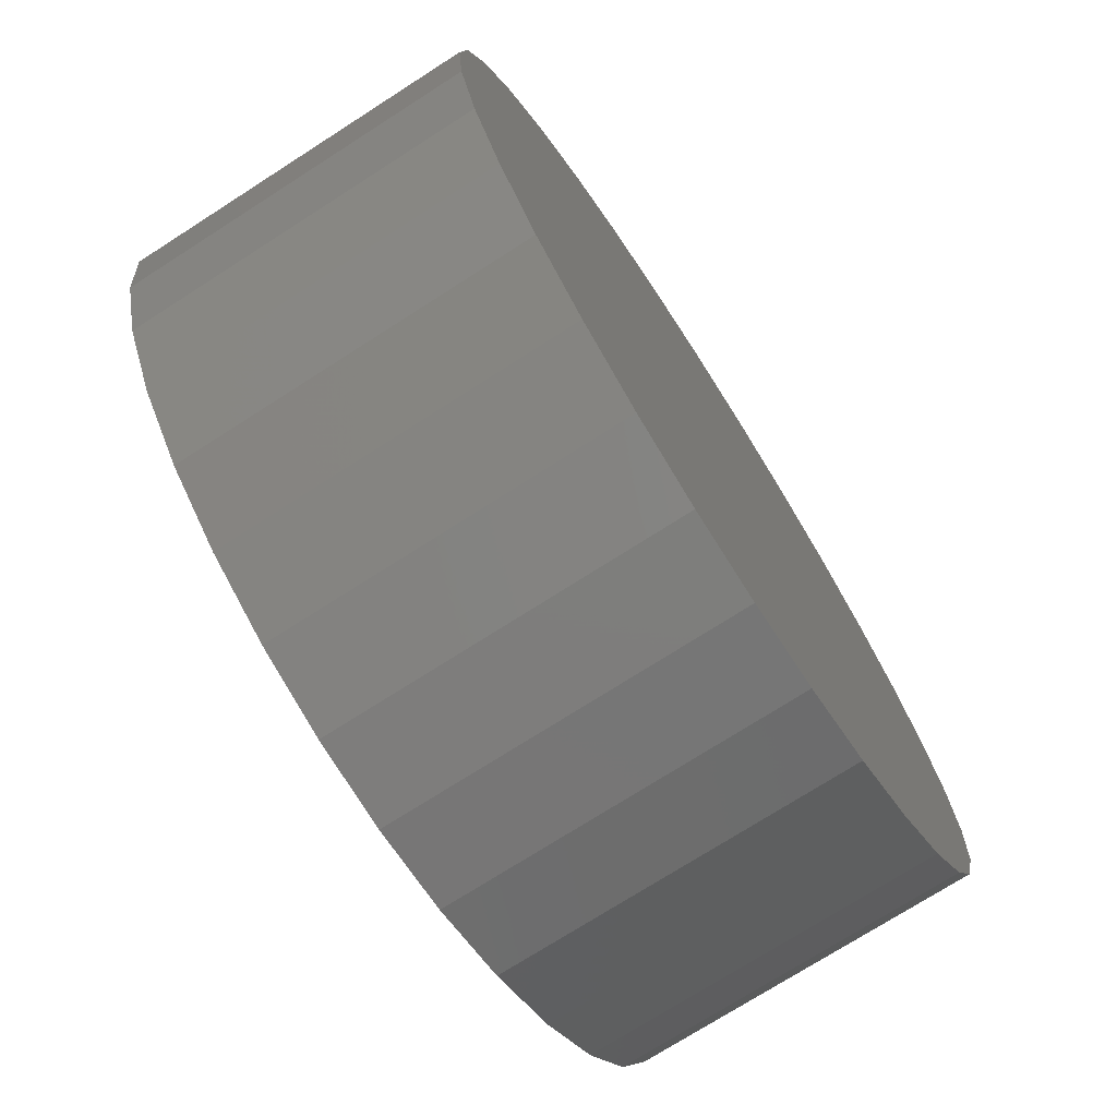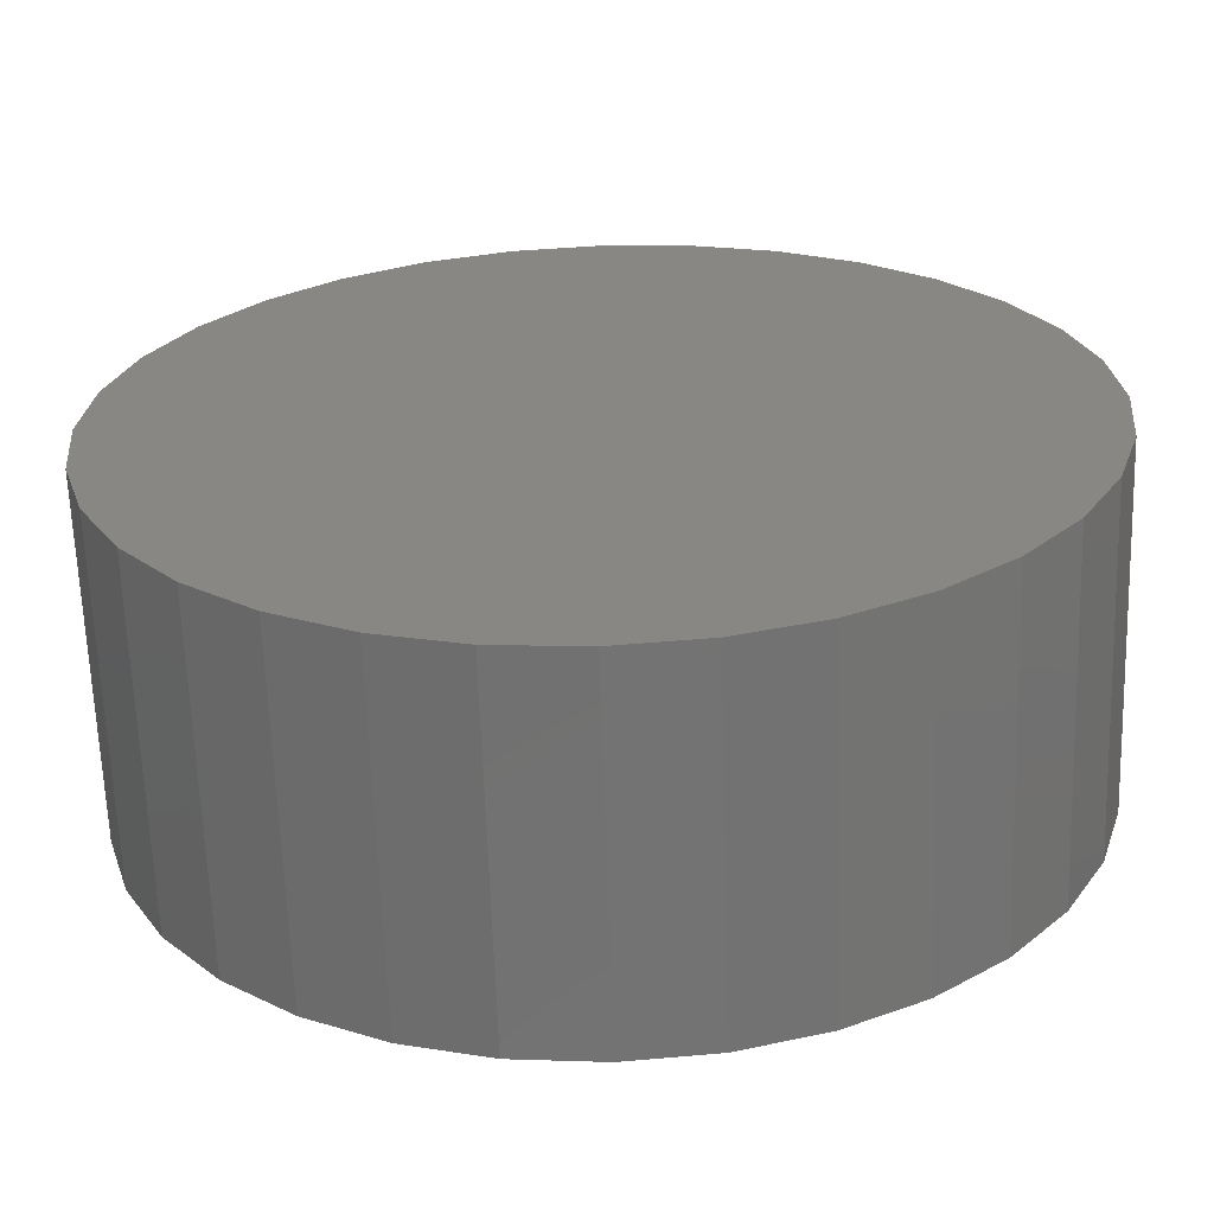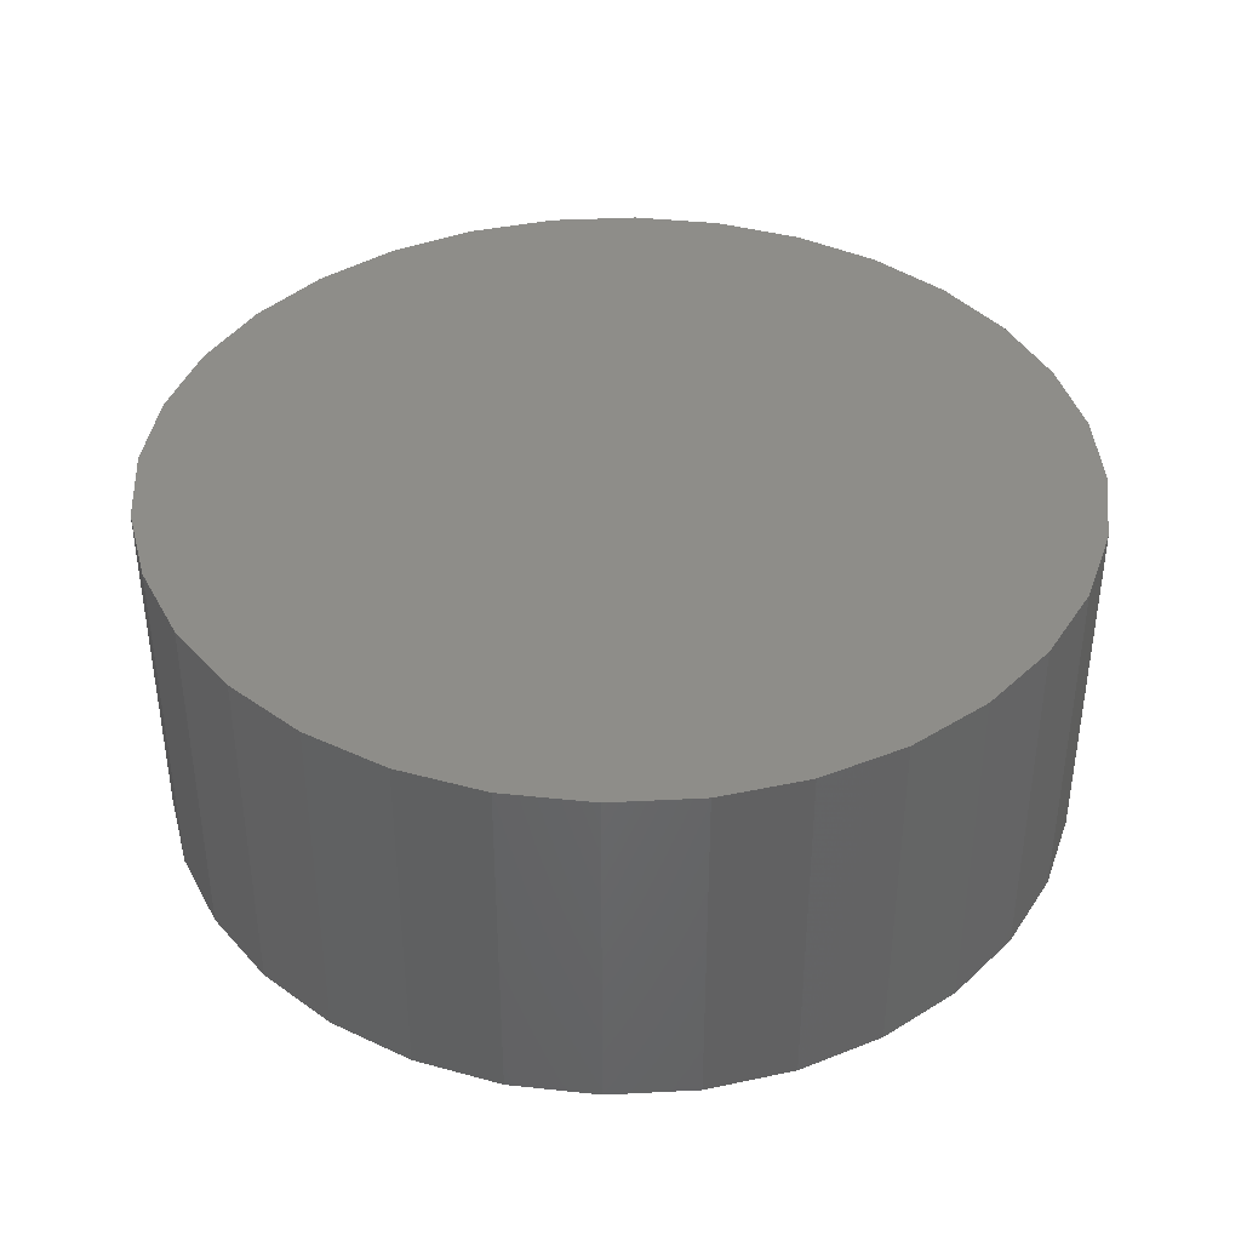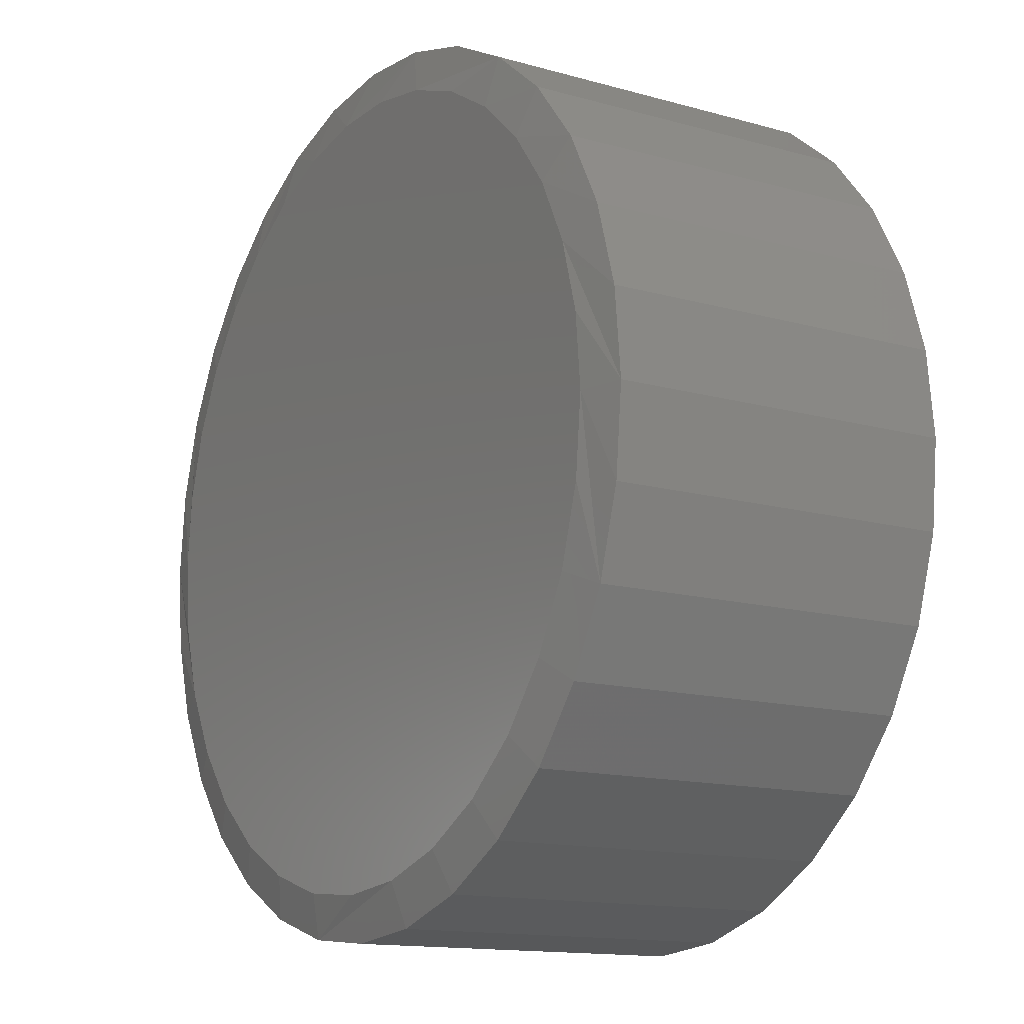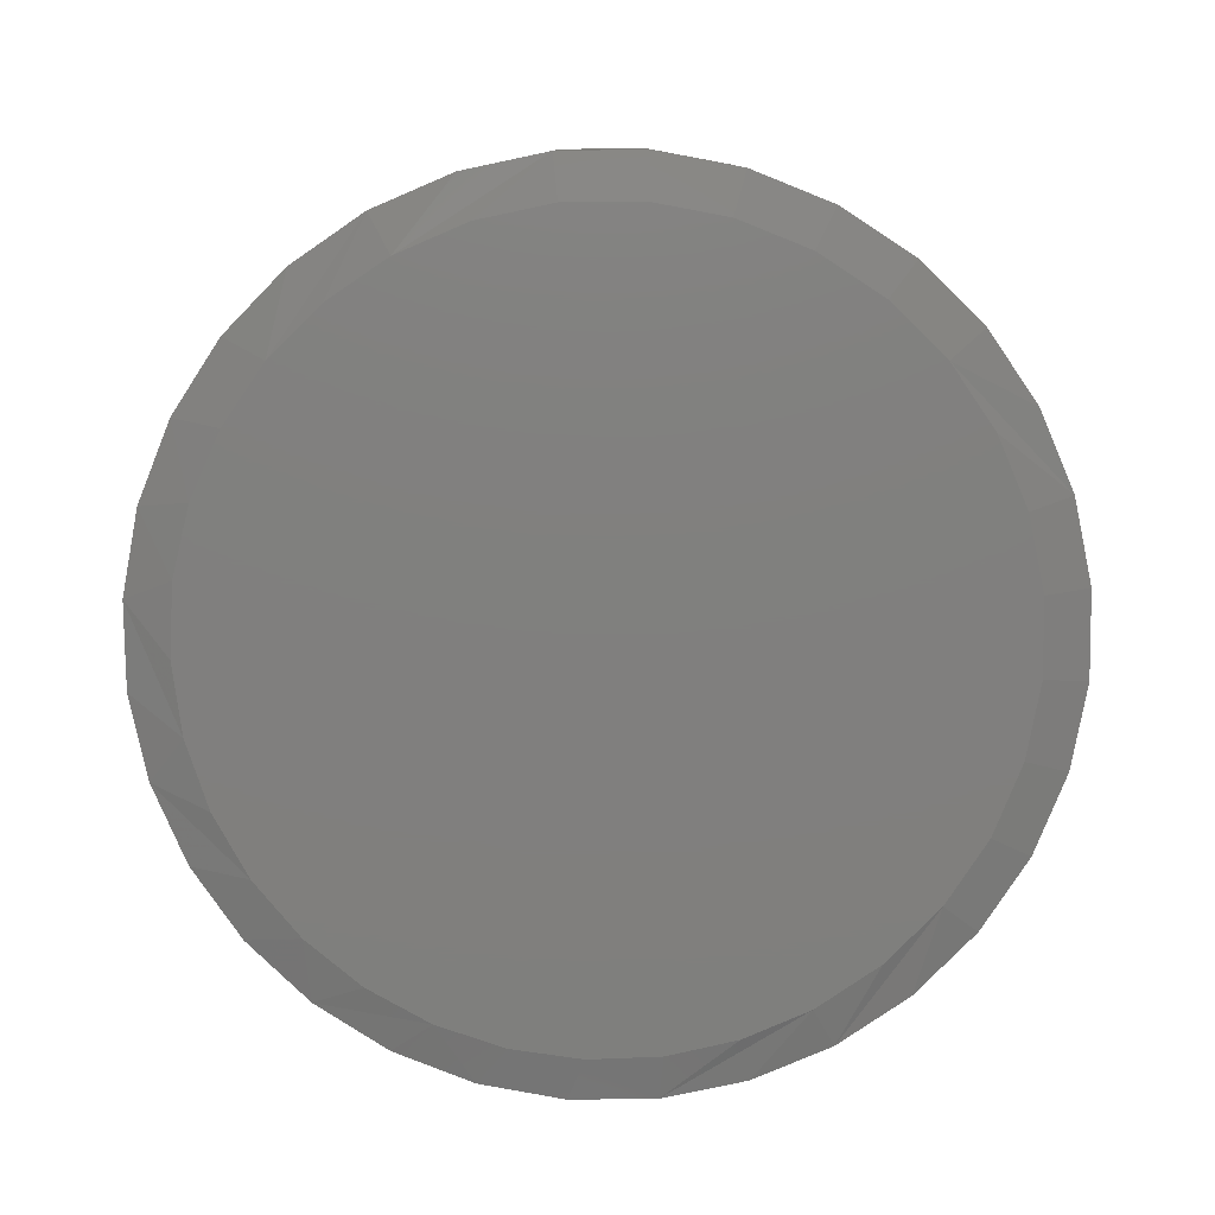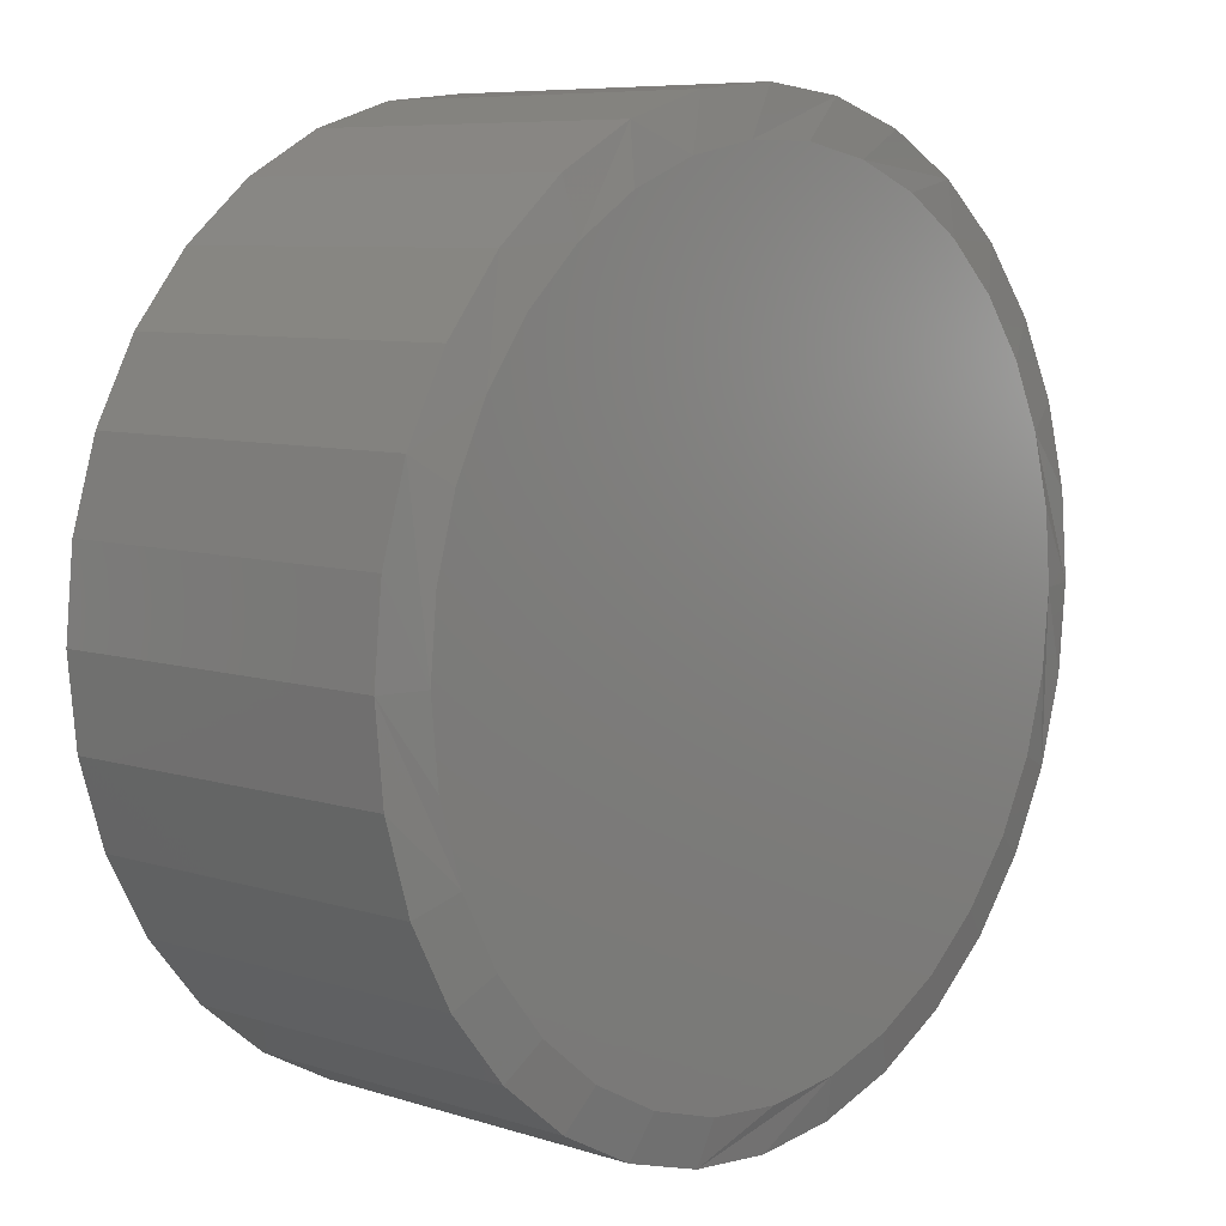
<metadata>
{"format":"stl","ext":"stl","renderer":"f3d","projection":"perspective","resolution":1024,"background":"white","views":[{"elev":-73.3,"azim":-57.3,"up":"+Y"},{"elev":-64.6,"azim":1.9,"up":"+Y"},{"elev":39.5,"azim":92.0,"up":"+Z"},{"elev":-13.9,"azim":-122.0,"up":"+Y"},{"elev":-79.7,"azim":-61.2,"up":"+Z"},{"elev":7.6,"azim":131.7,"up":"+Y"}]}
</metadata>
<code>
# stl→obj: 97 verts, 190 faces
v -0.0725 0.2661 0
v -0.02232 0.2755 0
v 0.02873 0.2755 0
v 0.07891 0.2661 0
v 0.003207 -0.2766 0
v -0.05076 -0.2713 0
v 0.05718 -0.2713 0
v -0.1027 -0.2556 0
v 0.1091 -0.2556 0
v -0.1505 -0.23 0
v 0.1569 -0.23 0
v -0.1924 -0.1956 0
v 0.1988 -0.1956 0
v -0.2268 -0.1537 0
v 0.2332 -0.1537 0
v -0.2524 -0.1059 0
v 0.2588 -0.1059 0
v -0.2681 -0.05397 0
v 0.2745 -0.05397 0
v -0.2734 -3.156e-07 0
v 0.2799 -1.244e-16 0
v -0.2687 0.05083 0
v 0.2751 0.05083 0
v -0.2548 0.09994 0
v 0.2612 0.09994 0
v -0.232 0.1456 0
v 0.2384 0.1456 0
v -0.2012 0.1864 0
v 0.2077 0.1864 0
v -0.1635 0.2208 0
v 0.1699 0.2208 0
v -0.1201 0.2476 0
v 0.1265 0.2476 0
v 0.3111 -7.541e-17 0.007812
v 0.3111 0 0.25
v 0.3052 -0.06007 0.007812
v 0.3052 -0.06007 0.25
v 0.2877 -0.1178 0.007812
v 0.2877 -0.1178 0.25
v 0.2592 -0.1711 0.007812
v 0.2592 -0.1711 0.25
v 0.2209 -0.2177 0.007812
v 0.2209 -0.2177 0.25
v 0.1743 -0.256 0.007812
v 0.1743 -0.256 0.25
v 0.121 -0.2845 0.007812
v 0.121 -0.2845 0.25
v 0.06327 -0.302 0.007812
v 0.06327 -0.302 0.25
v 0.003207 -0.3079 0.007812
v 0.003207 -0.3079 0.25
v -0.05686 -0.302 0.007812
v -0.05686 -0.302 0.25
v -0.1146 -0.2845 0.007812
v -0.1146 -0.2845 0.25
v -0.1678 -0.256 0.007812
v -0.1678 -0.256 0.25
v -0.2145 -0.2177 0.007812
v -0.2145 -0.2177 0.25
v -0.2528 -0.1711 0.007812
v -0.2528 -0.1711 0.25
v -0.2813 -0.1178 0.007812
v -0.2813 -0.1178 0.25
v -0.2988 -0.06007 0.007812
v -0.2988 -0.06007 0.25
v -0.3047 3.77e-17 0.007812
v -0.3047 3.77e-17 0.25
v -0.2988 0.06007 0.007812
v -0.2988 0.06007 0.25
v -0.2813 0.1178 0.007812
v -0.2813 0.1178 0.25
v -0.2528 0.1711 0.007812
v -0.2528 0.1711 0.25
v -0.2145 0.2177 0.007812
v -0.2145 0.2177 0.25
v -0.1678 0.256 0.007812
v -0.1678 0.256 0.25
v -0.1146 0.2845 0.007812
v -0.1146 0.2845 0.25
v -0.05686 0.302 0.007812
v -0.05686 0.302 0.25
v 0.003207 0.3079 0.007812
v 0.003207 0.3079 0.25
v 0.06327 0.302 0.007812
v 0.06327 0.302 0.25
v 0.121 0.2845 0.007812
v 0.121 0.2845 0.25
v 0.1743 0.256 0.007812
v 0.1743 0.256 0.25
v 0.2209 0.2177 0.007812
v 0.2209 0.2177 0.25
v 0.2592 0.1711 0.007812
v 0.2592 0.1711 0.25
v 0.2877 0.1178 0.007812
v 0.2877 0.1178 0.25
v 0.3052 0.06007 0.007812
v 0.3052 0.06007 0.25
f 1 2 3
f 4 1 3
f 5 6 7
f 7 6 8
f 7 8 9
f 9 8 10
f 9 10 11
f 11 10 12
f 11 12 13
f 13 12 14
f 13 14 15
f 15 14 16
f 15 16 17
f 17 16 18
f 17 18 19
f 19 18 20
f 19 20 21
f 21 20 22
f 21 22 23
f 23 22 24
f 23 24 25
f 25 24 26
f 25 26 27
f 27 26 28
f 27 28 29
f 29 28 30
f 29 30 31
f 31 30 32
f 31 32 33
f 33 32 1
f 33 1 4
f 34 35 36
f 36 35 37
f 36 37 38
f 38 37 39
f 38 39 40
f 40 39 41
f 40 41 42
f 42 41 43
f 42 43 44
f 44 43 45
f 44 45 46
f 46 45 47
f 46 47 48
f 48 47 49
f 48 49 50
f 50 49 51
f 50 51 52
f 52 51 53
f 52 53 54
f 54 53 55
f 54 55 56
f 56 55 57
f 56 57 58
f 58 57 59
f 58 59 60
f 60 59 61
f 60 61 62
f 62 61 63
f 62 63 64
f 64 63 65
f 64 65 66
f 66 65 67
f 66 67 68
f 68 67 69
f 68 69 70
f 70 69 71
f 70 71 72
f 72 71 73
f 72 73 74
f 74 73 75
f 74 75 76
f 76 75 77
f 76 77 78
f 78 77 79
f 78 79 80
f 80 79 81
f 80 81 82
f 82 81 83
f 82 83 84
f 84 83 85
f 84 85 86
f 86 85 87
f 86 87 88
f 88 87 89
f 88 89 90
f 90 89 91
f 90 91 92
f 92 91 93
f 92 93 94
f 94 93 95
f 94 95 96
f 96 95 97
f 96 97 34
f 34 97 35
f 27 90 92
f 92 94 27
f 27 94 25
f 23 25 94
f 31 86 88
f 88 90 31
f 31 90 29
f 90 27 29
f 3 80 82
f 82 84 3
f 3 84 4
f 84 86 4
f 4 86 33
f 86 31 33
f 1 76 78
f 78 80 1
f 1 80 2
f 80 3 2
f 28 72 74
f 28 74 30
f 74 76 30
f 30 76 32
f 76 1 32
f 68 70 24
f 24 70 26
f 70 72 26
f 26 72 28
f 66 68 24
f 66 24 22
f 66 22 20
f 21 23 94
f 21 94 96
f 21 96 34
f 16 62 18
f 12 58 14
f 6 48 50
f 8 54 10
f 7 48 5
f 48 6 5
f 11 44 9
f 15 40 13
f 34 36 17
f 34 17 19
f 34 19 21
f 20 18 62
f 20 62 64
f 20 64 66
f 62 16 60
f 60 16 14
f 60 14 58
f 58 12 56
f 56 12 10
f 56 10 54
f 54 8 52
f 52 8 6
f 52 6 50
f 48 7 46
f 46 7 9
f 46 9 44
f 44 11 42
f 42 11 13
f 42 13 40
f 40 15 38
f 38 15 17
f 38 17 36
f 81 85 83
f 85 81 87
f 87 81 79
f 87 79 89
f 89 79 77
f 89 77 91
f 91 77 75
f 91 75 93
f 93 75 73
f 93 73 95
f 95 73 71
f 95 71 97
f 97 71 69
f 97 69 35
f 35 69 67
f 35 67 37
f 37 67 65
f 37 65 39
f 39 65 63
f 39 63 41
f 41 63 61
f 41 61 43
f 43 61 59
f 43 59 45
f 45 59 57
f 45 57 47
f 47 57 55
f 47 55 49
f 49 55 53
f 49 53 51

</code>
